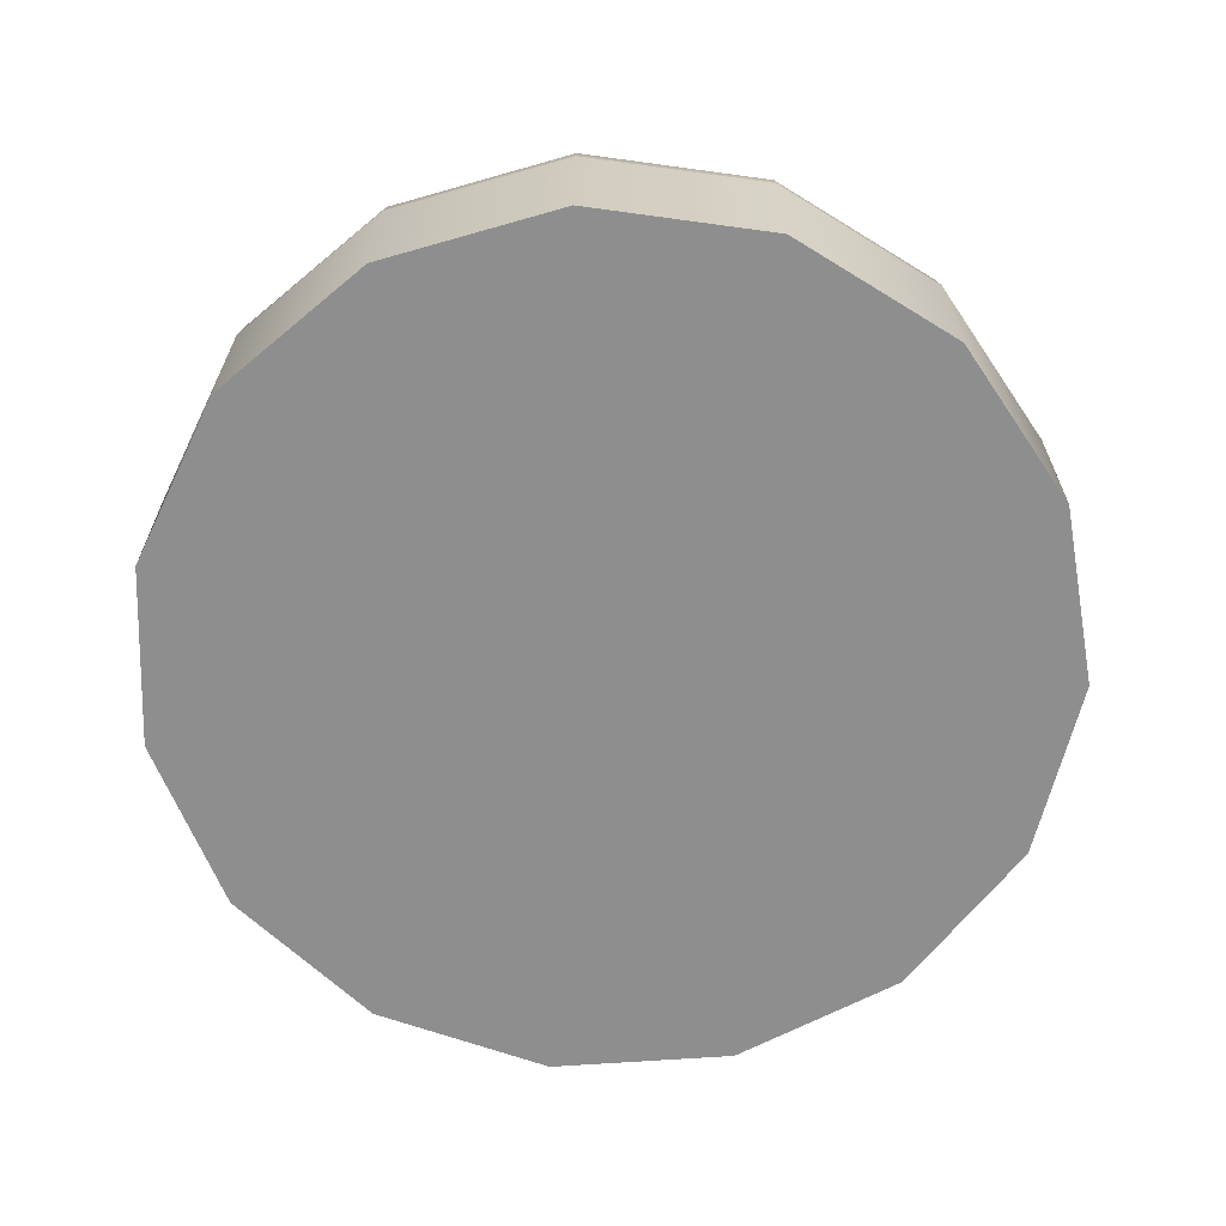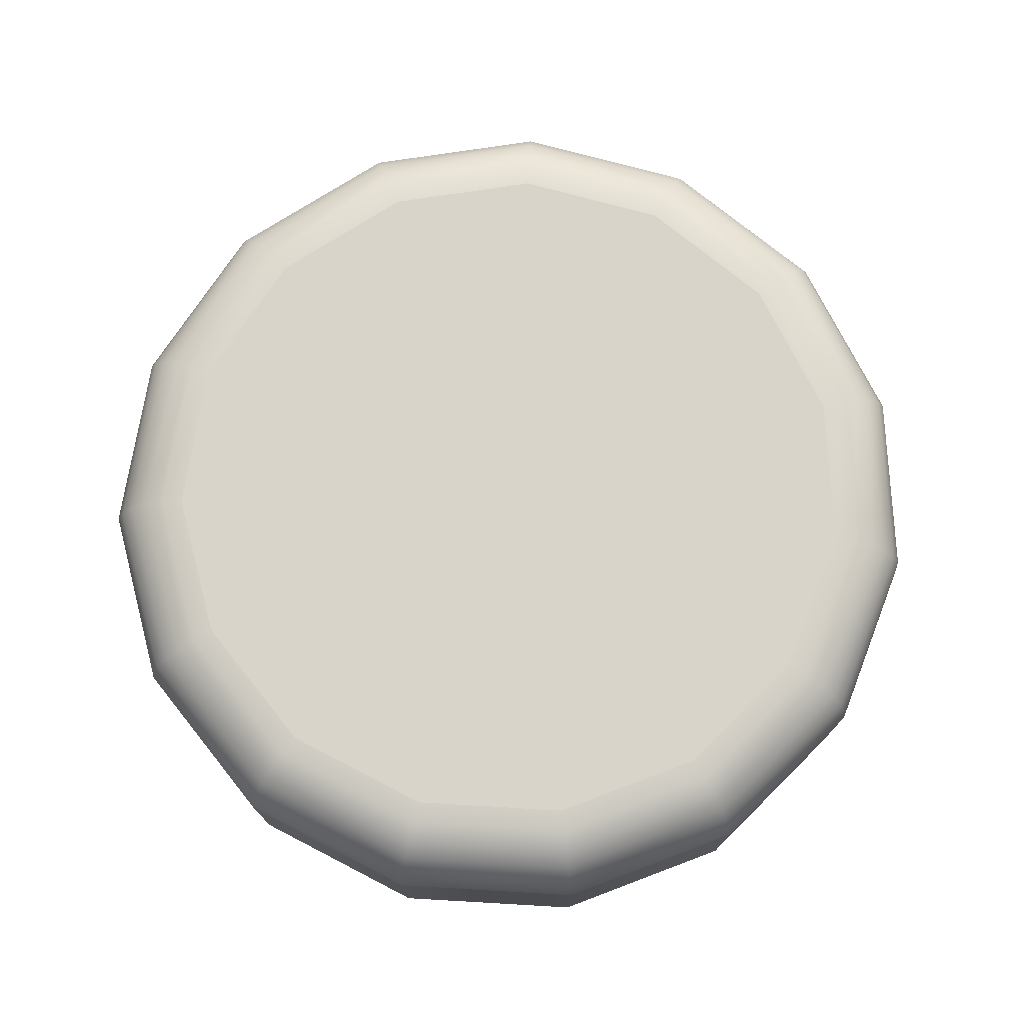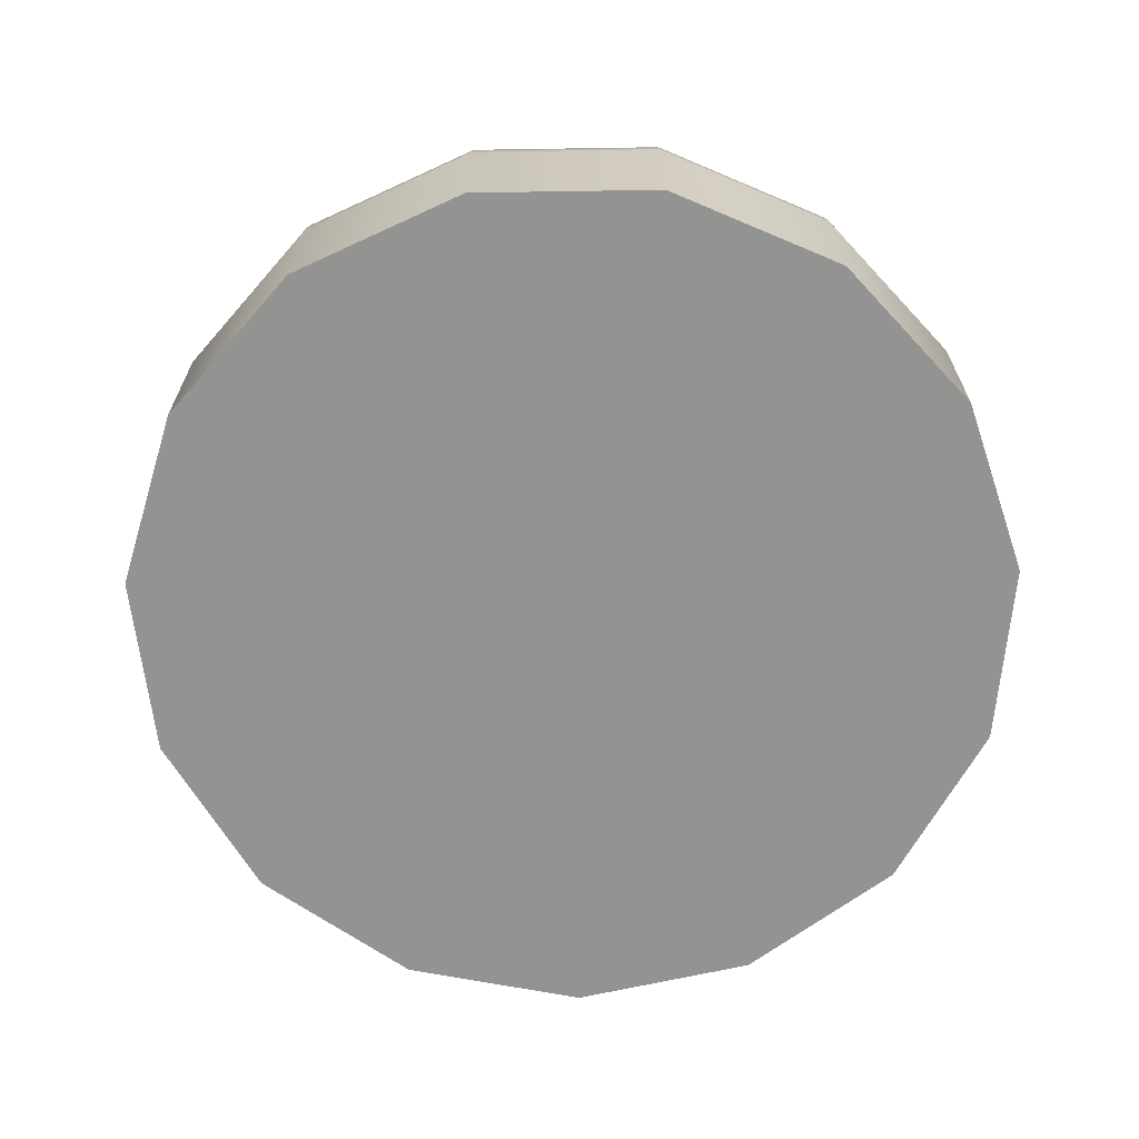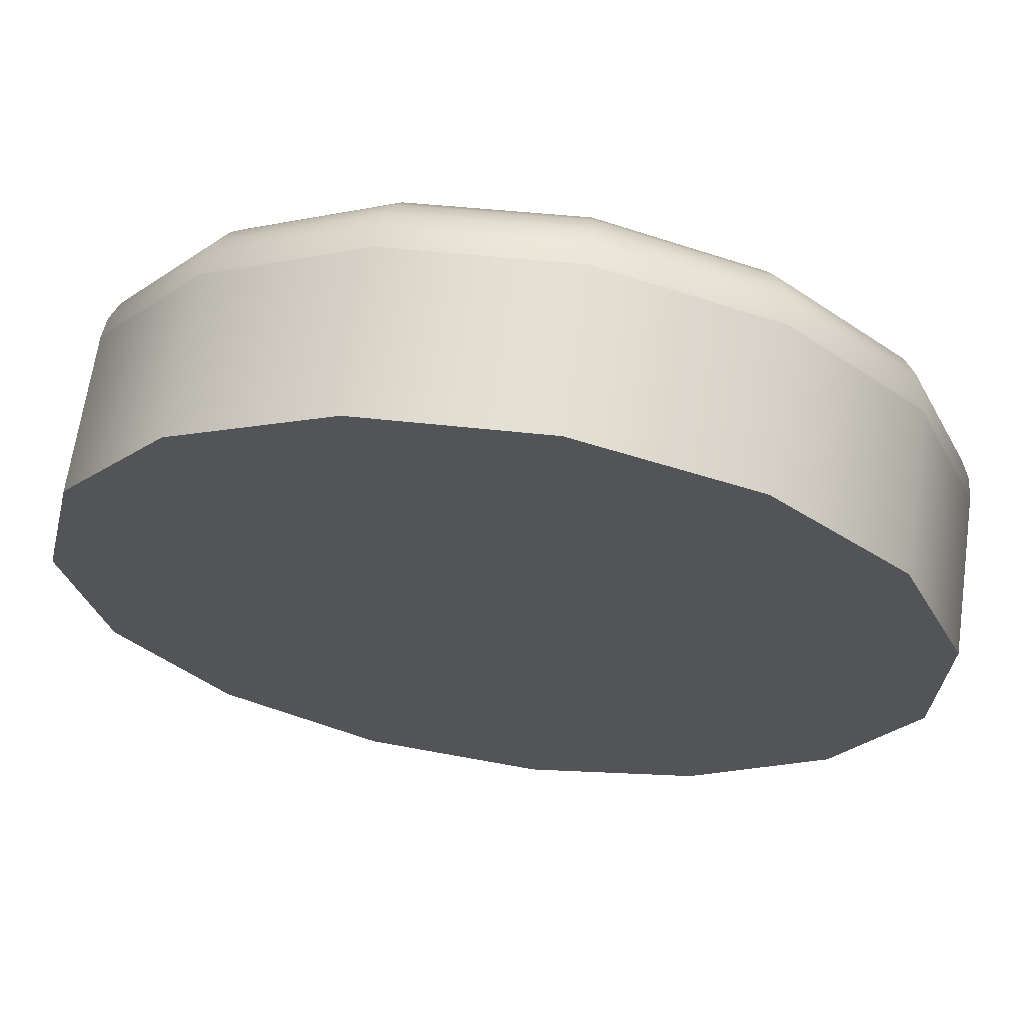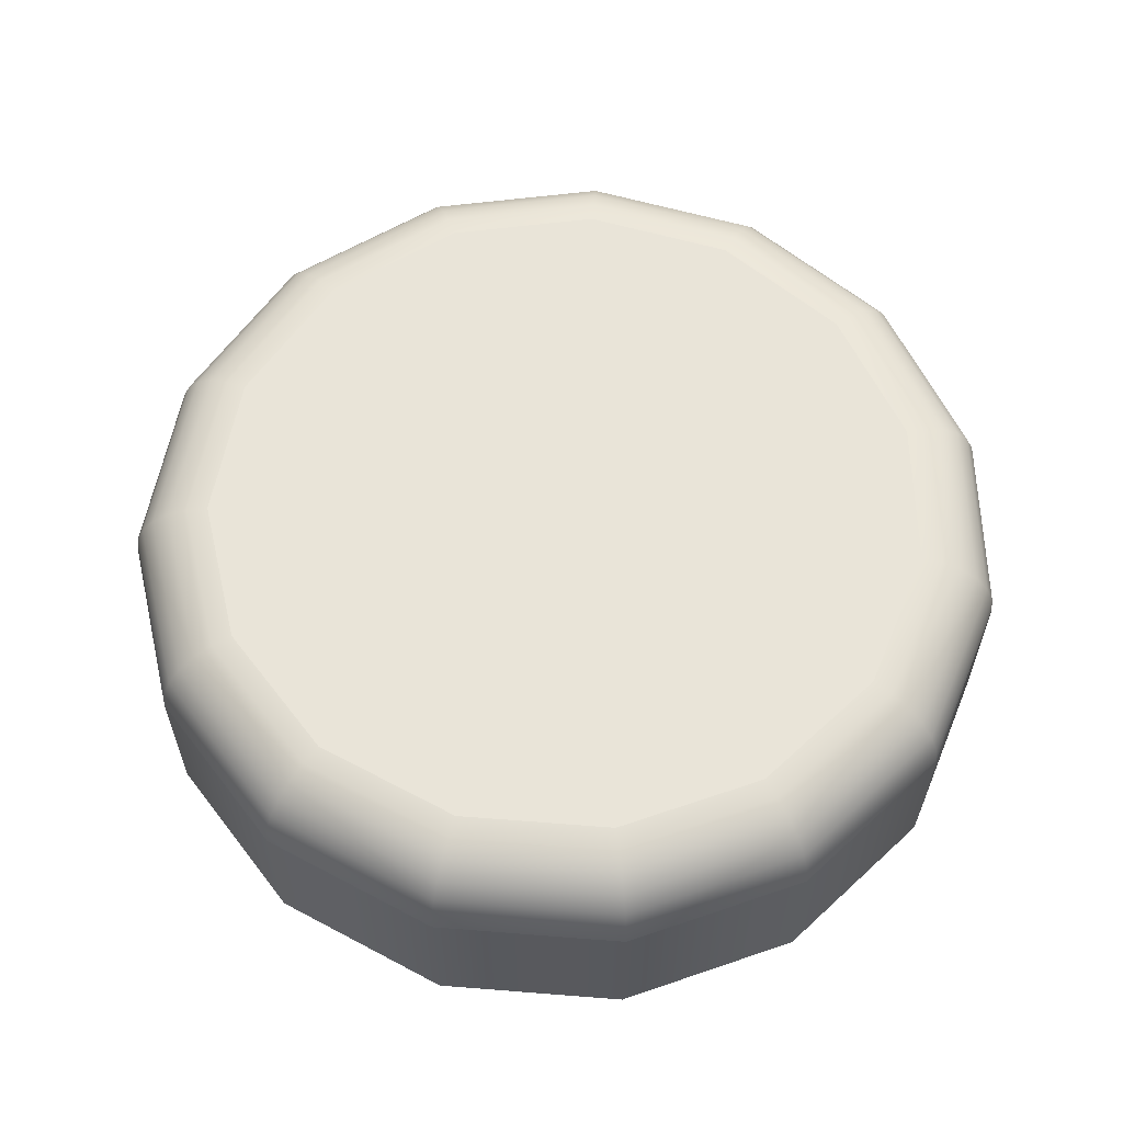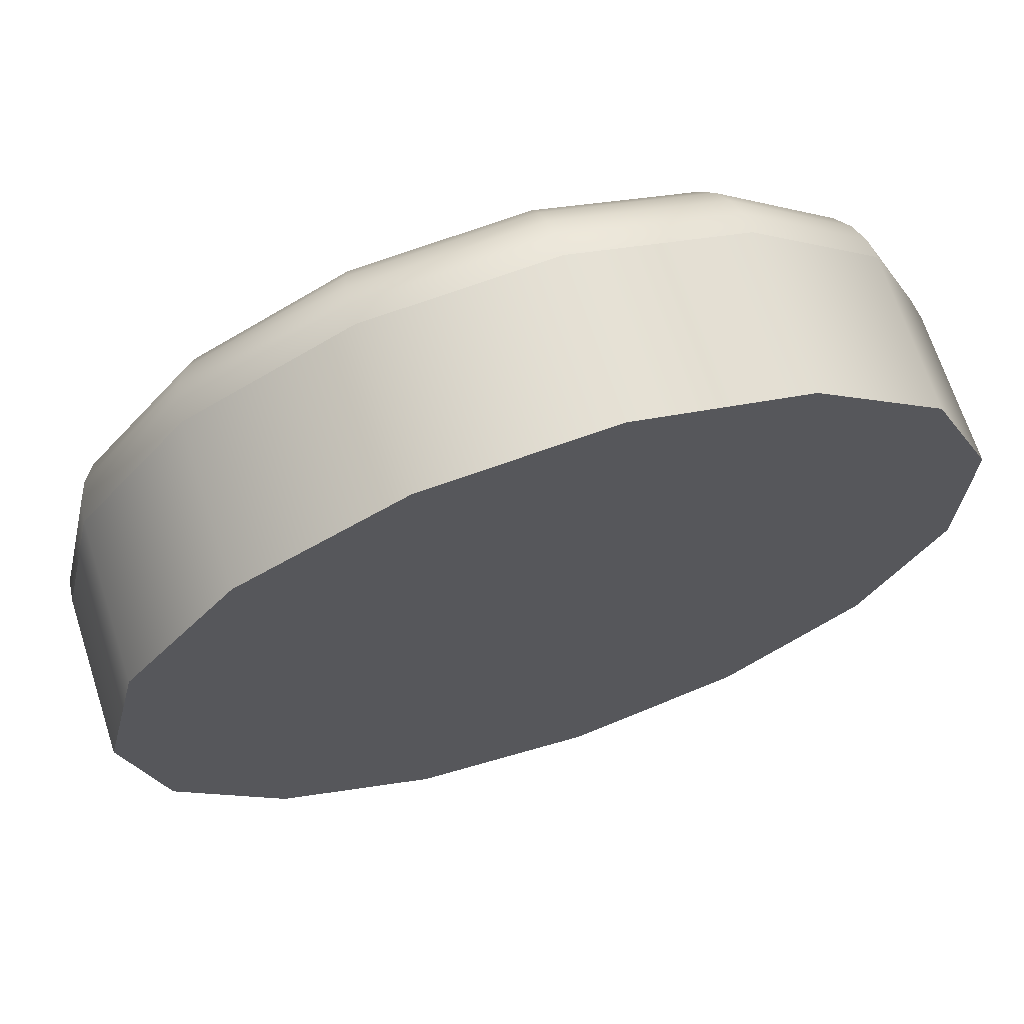
<metadata>
{"format":"obj","ext":"obj","renderer":"f3d","projection":"perspective","resolution":1024,"background":"white","views":[{"elev":-65.0,"azim":47.2,"up":"+Z"},{"elev":74.8,"azim":-61.6,"up":"+Z"},{"elev":-66.7,"azim":128.0,"up":"+Z"},{"elev":66.1,"azim":-171.8,"up":"+Y"},{"elev":59.9,"azim":155.7,"up":"+Z"},{"elev":68.3,"azim":162.0,"up":"+Y"}]}
</metadata>
<code>
o mesh6/mesh6-geometry#mesh6-geometry
v -0.2093 -0.501 0.3769
v -0.1975 -0.502 0.3769
v -0.2035 -0.5027 0.3769
v -0.1924 -0.4989 0.3769
v -0.2035 -0.5027 0.3821
v -0.2093 -0.501 0.3821
v -0.2138 -0.497 0.3769
v -0.1975 -0.502 0.3821
v -0.1889 -0.4939 0.3769
v -0.1924 -0.4989 0.3821
v -0.2035 -0.5026 0.3828
v -0.2092 -0.5009 0.3828
v -0.2138 -0.497 0.3821
v -0.2164 -0.4916 0.3769
v -0.1889 -0.4939 0.3821
v -0.1924 -0.4988 0.3828
v -0.1976 -0.5019 0.3828
v -0.2137 -0.497 0.3828
v -0.1878 -0.488 0.3769
v -0.1878 -0.488 0.3821
v -0.189 -0.4939 0.3828
v -0.2035 -0.5024 0.3834
v -0.2091 -0.5007 0.3834
v -0.2135 -0.4968 0.3834
v -0.2164 -0.4916 0.3821
v -0.2165 -0.4855 0.3769
v -0.1879 -0.488 0.3828
v -0.1926 -0.4986 0.3834
v -0.1892 -0.4938 0.3834
v -0.1976 -0.5016 0.3834
v -0.2163 -0.4916 0.3828
v -0.1891 -0.4821 0.3769
v -0.1891 -0.4821 0.3821
v -0.1892 -0.4822 0.3828
v -0.1881 -0.488 0.3834
v -0.2034 -0.5019 0.384
v -0.2089 -0.5003 0.384
v -0.216 -0.4915 0.3834
v -0.2165 -0.4855 0.3821
v -0.2141 -0.48 0.3769
v -0.1895 -0.4823 0.3834
v -0.1929 -0.4983 0.384
v -0.1896 -0.4936 0.384
v -0.1886 -0.488 0.384
v -0.1978 -0.5012 0.384
v -0.2132 -0.4965 0.384
v -0.2164 -0.4856 0.3828
v -0.1928 -0.4773 0.3769
v -0.1928 -0.4773 0.3821
v -0.1928 -0.4774 0.3828
v -0.193 -0.4776 0.3834
v -0.1899 -0.4825 0.384
v -0.2034 -0.5014 0.3844
v -0.2086 -0.4998 0.3844
v -0.2156 -0.4914 0.384
v -0.2161 -0.4856 0.3834
v -0.2141 -0.48 0.3821
v -0.2097 -0.4759 0.3769
v -0.1933 -0.4779 0.384
v -0.198 -0.5007 0.3844
v -0.1933 -0.4979 0.3844
v -0.1902 -0.4934 0.3844
v -0.1904 -0.4827 0.3844
v -0.2127 -0.4962 0.3844
v -0.2141 -0.4801 0.3828
v -0.198 -0.4744 0.3769
v -0.198 -0.4744 0.3821
v -0.1981 -0.4745 0.3828
v -0.1982 -0.4748 0.3834
v -0.1937 -0.4784 0.3844
v -0.1891 -0.488 0.3844
v -0.2033 -0.5007 0.3847
v -0.2083 -0.4992 0.3847
v -0.2151 -0.4913 0.3844
v -0.2157 -0.4857 0.384
v -0.2138 -0.4802 0.3834
v -0.2097 -0.4759 0.3821
v -0.204 -0.4739 0.3769
v -0.1983 -0.4752 0.384
v -0.1984 -0.4757 0.3844
v -0.1982 -0.5001 0.3847
v -0.1937 -0.4974 0.3847
v -0.1908 -0.4931 0.3847
v -0.1909 -0.483 0.3847
v -0.1941 -0.4788 0.3847
v -0.2122 -0.4958 0.3847
v -0.2097 -0.476 0.3828
v -0.204 -0.4739 0.3821
v -0.204 -0.474 0.3828
v -0.204 -0.4743 0.3834
v -0.204 -0.4747 0.384
v -0.1986 -0.4763 0.3847
v -0.1898 -0.488 0.3847
v -0.2033 -0.5 0.3848
v -0.208 -0.4986 0.3848
v -0.2144 -0.4911 0.3847
v -0.2152 -0.4858 0.3844
v -0.2135 -0.4805 0.384
v -0.2096 -0.4762 0.3834
v -0.2039 -0.4753 0.3844
v -0.2038 -0.4759 0.3847
v -0.1984 -0.4994 0.3848
v -0.1942 -0.4969 0.3848
v -0.1914 -0.4929 0.3848
v -0.1916 -0.4833 0.3848
v -0.1945 -0.4794 0.3848
v -0.1988 -0.477 0.3848
v -0.2117 -0.4954 0.3848
v -0.213 -0.4808 0.3844
v -0.2093 -0.4766 0.384
v -0.2037 -0.4766 0.3848
v -0.1905 -0.4881 0.3848
v -0.2137 -0.491 0.3848
v -0.2145 -0.4859 0.3847
v -0.2125 -0.4811 0.3847
v -0.209 -0.477 0.3844
v -0.2087 -0.4776 0.3847
v -0.2138 -0.4861 0.3848
v -0.2119 -0.4815 0.3848
v -0.2084 -0.4782 0.3848
f 1 2 3
f 2 1 4
f 3 2 1
f 4 1 2
f 2 5 3
f 3 5 2
f 3 6 1
f 1 6 3
f 4 1 7
f 7 1 4
f 4 8 2
f 2 8 4
f 5 2 8
f 8 2 5
f 6 3 5
f 5 3 6
f 6 7 1
f 1 7 6
f 4 7 9
f 9 7 4
f 8 4 10
f 10 4 8
f 8 11 5
f 5 11 8
f 5 12 6
f 6 12 5
f 7 6 13
f 13 6 7
f 9 7 14
f 14 7 9
f 15 4 9
f 9 4 15
f 4 15 10
f 10 15 4
f 16 8 10
f 10 8 16
f 11 8 17
f 17 8 11
f 12 5 11
f 11 5 12
f 18 6 12
f 12 6 18
f 6 18 13
f 13 18 6
f 13 14 7
f 7 14 13
f 9 14 19
f 19 14 9
f 9 20 15
f 15 20 9
f 21 10 15
f 15 10 21
f 8 16 17
f 17 16 8
f 10 21 16
f 16 21 10
f 17 22 11
f 11 22 17
f 11 23 12
f 12 23 11
f 12 24 18
f 18 24 12
f 18 25 13
f 13 25 18
f 14 13 25
f 25 13 14
f 19 14 26
f 26 14 19
f 20 9 19
f 19 9 20
f 27 15 20
f 20 15 27
f 15 27 21
f 21 27 15
f 28 17 16
f 16 17 28
f 29 16 21
f 21 16 29
f 22 17 30
f 30 17 22
f 23 11 22
f 22 11 23
f 24 12 23
f 23 12 24
f 24 31 18
f 18 31 24
f 25 18 31
f 31 18 25
f 25 26 14
f 14 26 25
f 19 26 32
f 32 26 19
f 19 33 20
f 20 33 19
f 20 34 27
f 27 34 20
f 35 21 27
f 27 21 35
f 17 28 30
f 30 28 17
f 16 29 28
f 28 29 16
f 21 35 29
f 29 35 21
f 30 36 22
f 22 36 30
f 22 37 23
f 23 37 22
f 37 24 23
f 23 24 37
f 31 24 38
f 38 24 31
f 31 39 25
f 25 39 31
f 26 25 39
f 39 25 26
f 32 26 40
f 40 26 32
f 33 19 32
f 32 19 33
f 34 20 33
f 33 20 34
f 41 27 34
f 34 27 41
f 27 41 35
f 35 41 27
f 42 30 28
f 28 30 42
f 43 28 29
f 29 28 43
f 44 29 35
f 35 29 44
f 36 30 45
f 45 30 36
f 37 22 36
f 36 22 37
f 24 37 46
f 46 37 24
f 46 38 24
f 24 38 46
f 38 47 31
f 31 47 38
f 39 31 47
f 47 31 39
f 39 40 26
f 26 40 39
f 32 40 48
f 48 40 32
f 32 49 33
f 33 49 32
f 33 50 34
f 34 50 33
f 34 51 41
f 41 51 34
f 52 35 41
f 41 35 52
f 30 42 45
f 45 42 30
f 28 43 42
f 42 43 28
f 29 44 43
f 43 44 29
f 35 52 44
f 44 52 35
f 45 53 36
f 36 53 45
f 53 37 36
f 36 37 53
f 54 46 37
f 37 46 54
f 38 46 55
f 55 46 38
f 47 38 56
f 56 38 47
f 47 57 39
f 39 57 47
f 40 39 57
f 57 39 40
f 48 40 58
f 58 40 48
f 49 32 48
f 48 32 49
f 50 33 49
f 49 33 50
f 51 34 50
f 50 34 51
f 59 41 51
f 51 41 59
f 41 59 52
f 52 59 41
f 42 60 45
f 45 60 42
f 43 61 42
f 42 61 43
f 44 62 43
f 43 62 44
f 63 44 52
f 52 44 63
f 53 45 60
f 60 45 53
f 37 53 54
f 54 53 37
f 46 54 64
f 64 54 46
f 64 55 46
f 46 55 64
f 55 56 38
f 38 56 55
f 56 65 47
f 47 65 56
f 57 47 65
f 65 47 57
f 57 58 40
f 40 58 57
f 48 58 66
f 66 58 48
f 48 67 49
f 49 67 48
f 67 50 49
f 49 50 67
f 68 51 50
f 50 51 68
f 69 59 51
f 51 59 69
f 70 52 59
f 59 52 70
f 60 42 61
f 61 42 60
f 61 43 62
f 62 43 61
f 62 44 71
f 71 44 62
f 44 63 71
f 71 63 44
f 52 70 63
f 63 70 52
f 60 72 53
f 53 72 60
f 72 54 53
f 53 54 72
f 73 64 54
f 54 64 73
f 55 64 74
f 74 64 55
f 56 55 75
f 75 55 56
f 65 56 76
f 76 56 65
f 65 77 57
f 57 77 65
f 58 57 77
f 77 57 58
f 66 58 78
f 78 58 66
f 67 48 66
f 66 48 67
f 50 67 68
f 68 67 50
f 51 68 69
f 69 68 51
f 59 69 79
f 79 69 59
f 59 80 70
f 70 80 59
f 61 81 60
f 60 81 61
f 62 82 61
f 61 82 62
f 71 83 62
f 62 83 71
f 84 71 63
f 63 71 84
f 85 63 70
f 70 63 85
f 72 60 81
f 81 60 72
f 54 72 73
f 73 72 54
f 64 73 86
f 86 73 64
f 86 74 64
f 64 74 86
f 74 75 55
f 55 75 74
f 75 76 56
f 56 76 75
f 76 87 65
f 65 87 76
f 77 65 87
f 87 65 77
f 88 58 77
f 77 58 88
f 58 88 78
f 78 88 58
f 78 67 66
f 66 67 78
f 67 89 68
f 68 89 67
f 68 90 69
f 69 90 68
f 69 91 79
f 79 91 69
f 80 59 79
f 79 59 80
f 92 70 80
f 80 70 92
f 81 61 82
f 82 61 81
f 82 62 83
f 83 62 82
f 83 71 93
f 93 71 83
f 71 84 93
f 93 84 71
f 63 85 84
f 84 85 63
f 70 92 85
f 85 92 70
f 81 94 72
f 72 94 81
f 94 73 72
f 72 73 94
f 95 86 73
f 73 86 95
f 74 86 96
f 96 86 74
f 75 74 97
f 97 74 75
f 76 75 98
f 98 75 76
f 87 76 99
f 99 76 87
f 87 88 77
f 77 88 87
f 67 78 88
f 88 78 67
f 89 67 88
f 88 67 89
f 90 68 89
f 89 68 90
f 91 69 90
f 90 69 91
f 100 79 91
f 91 79 100
f 79 100 80
f 80 100 79
f 80 101 92
f 92 101 80
f 82 102 81
f 81 102 82
f 83 103 82
f 82 103 83
f 93 104 83
f 83 104 93
f 105 93 84
f 84 93 105
f 106 84 85
f 85 84 106
f 107 85 92
f 92 85 107
f 94 81 102
f 102 81 94
f 73 94 95
f 95 94 73
f 86 95 108
f 108 95 86
f 108 96 86
f 86 96 108
f 96 97 74
f 74 97 96
f 109 75 97
f 97 75 109
f 75 109 98
f 98 109 75
f 110 76 98
f 98 76 110
f 76 110 99
f 99 110 76
f 99 89 87
f 87 89 99
f 88 87 89
f 89 87 88
f 89 99 90
f 90 99 89
f 90 110 91
f 91 110 90
f 110 100 91
f 91 100 110
f 101 80 100
f 100 80 101
f 111 92 101
f 101 92 111
f 102 82 103
f 103 82 102
f 103 83 104
f 104 83 103
f 104 93 112
f 112 93 104
f 93 105 112
f 112 105 93
f 84 106 105
f 105 106 84
f 85 107 106
f 106 107 85
f 92 111 107
f 107 111 92
f 102 95 94
f 94 95 102
f 95 103 108
f 108 103 95
f 96 108 113
f 113 108 96
f 97 96 114
f 114 96 97
f 97 115 109
f 109 115 97
f 116 98 109
f 109 98 116
f 98 116 110
f 110 116 98
f 110 90 99
f 99 90 110
f 100 110 116
f 116 110 100
f 116 101 100
f 100 101 116
f 117 111 101
f 101 111 117
f 95 102 103
f 103 102 95
f 108 103 104
f 104 103 108
f 113 104 112
f 112 104 113
f 118 112 105
f 105 112 118
f 119 105 106
f 106 105 119
f 120 106 107
f 107 106 120
f 120 107 111
f 111 107 120
f 108 104 113
f 113 104 108
f 113 114 96
f 96 114 113
f 115 97 114
f 114 97 115
f 117 109 115
f 115 109 117
f 109 117 116
f 116 117 109
f 101 116 117
f 117 116 101
f 111 117 120
f 120 117 111
f 113 112 118
f 118 112 113
f 118 105 119
f 119 105 118
f 119 106 120
f 120 106 119
f 114 113 118
f 118 113 114
f 114 119 115
f 115 119 114
f 115 120 117
f 117 120 115
f 119 114 118
f 118 114 119
f 120 115 119
f 119 115 120

</code>
